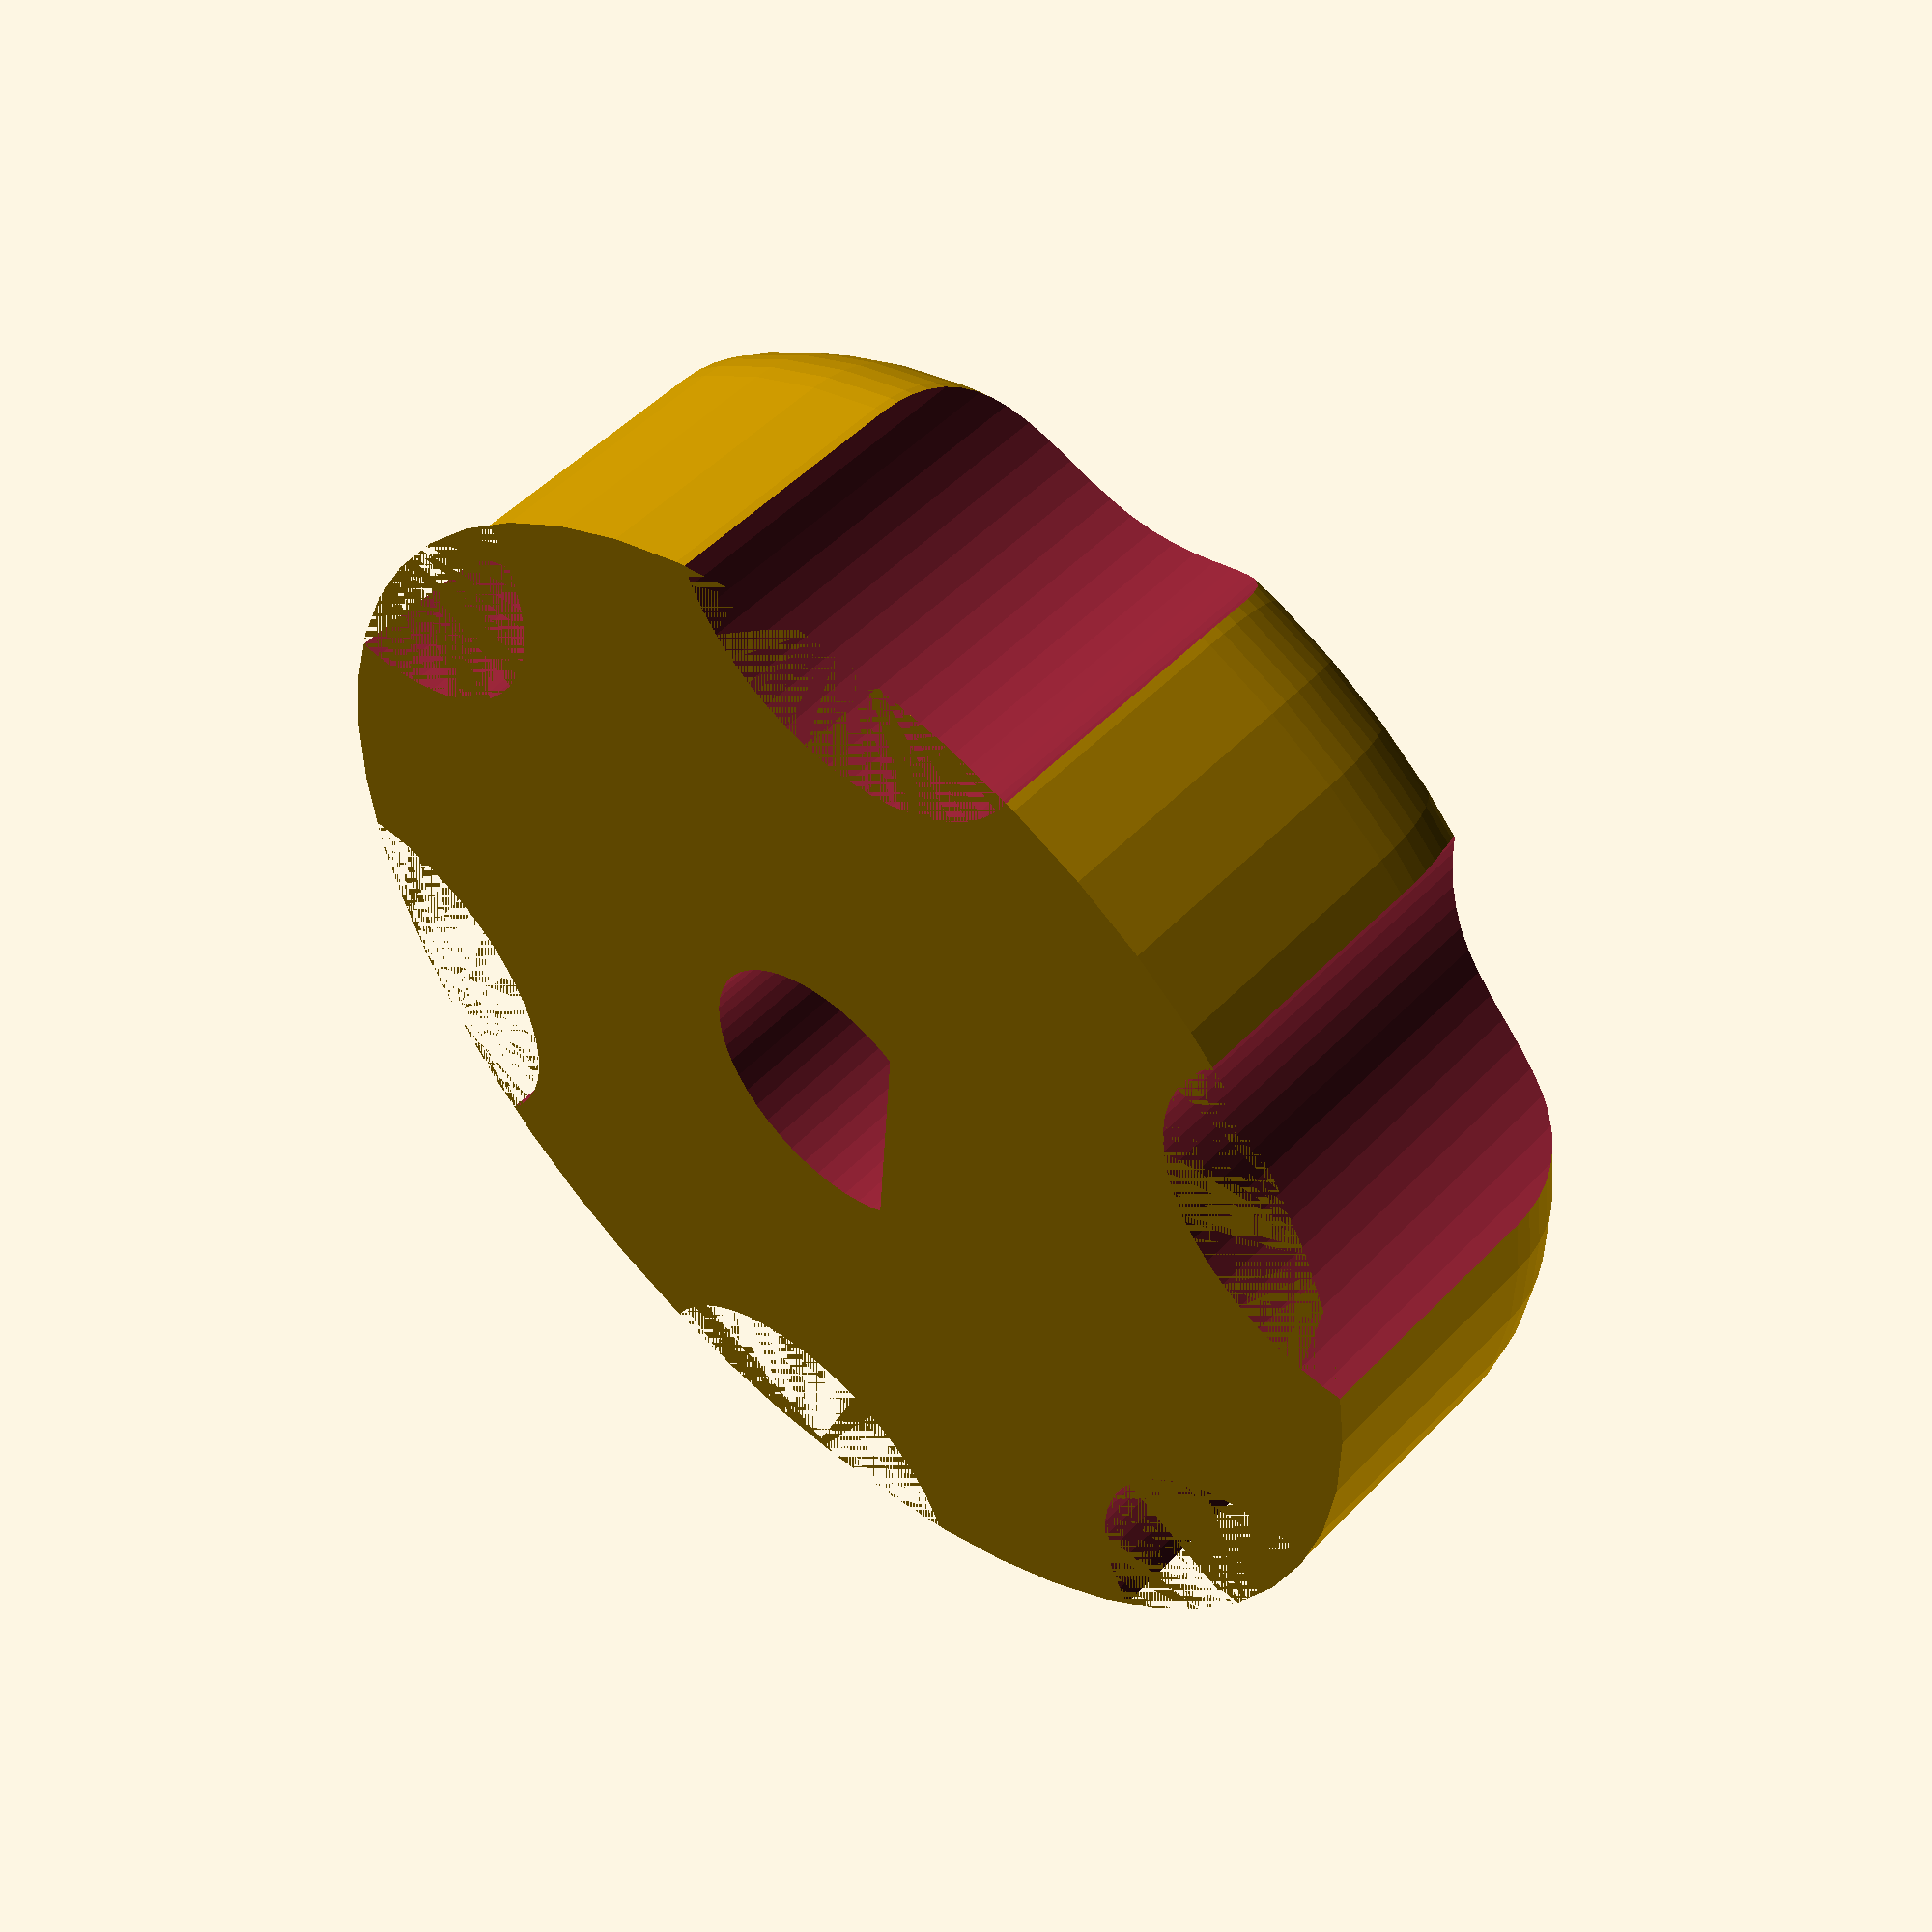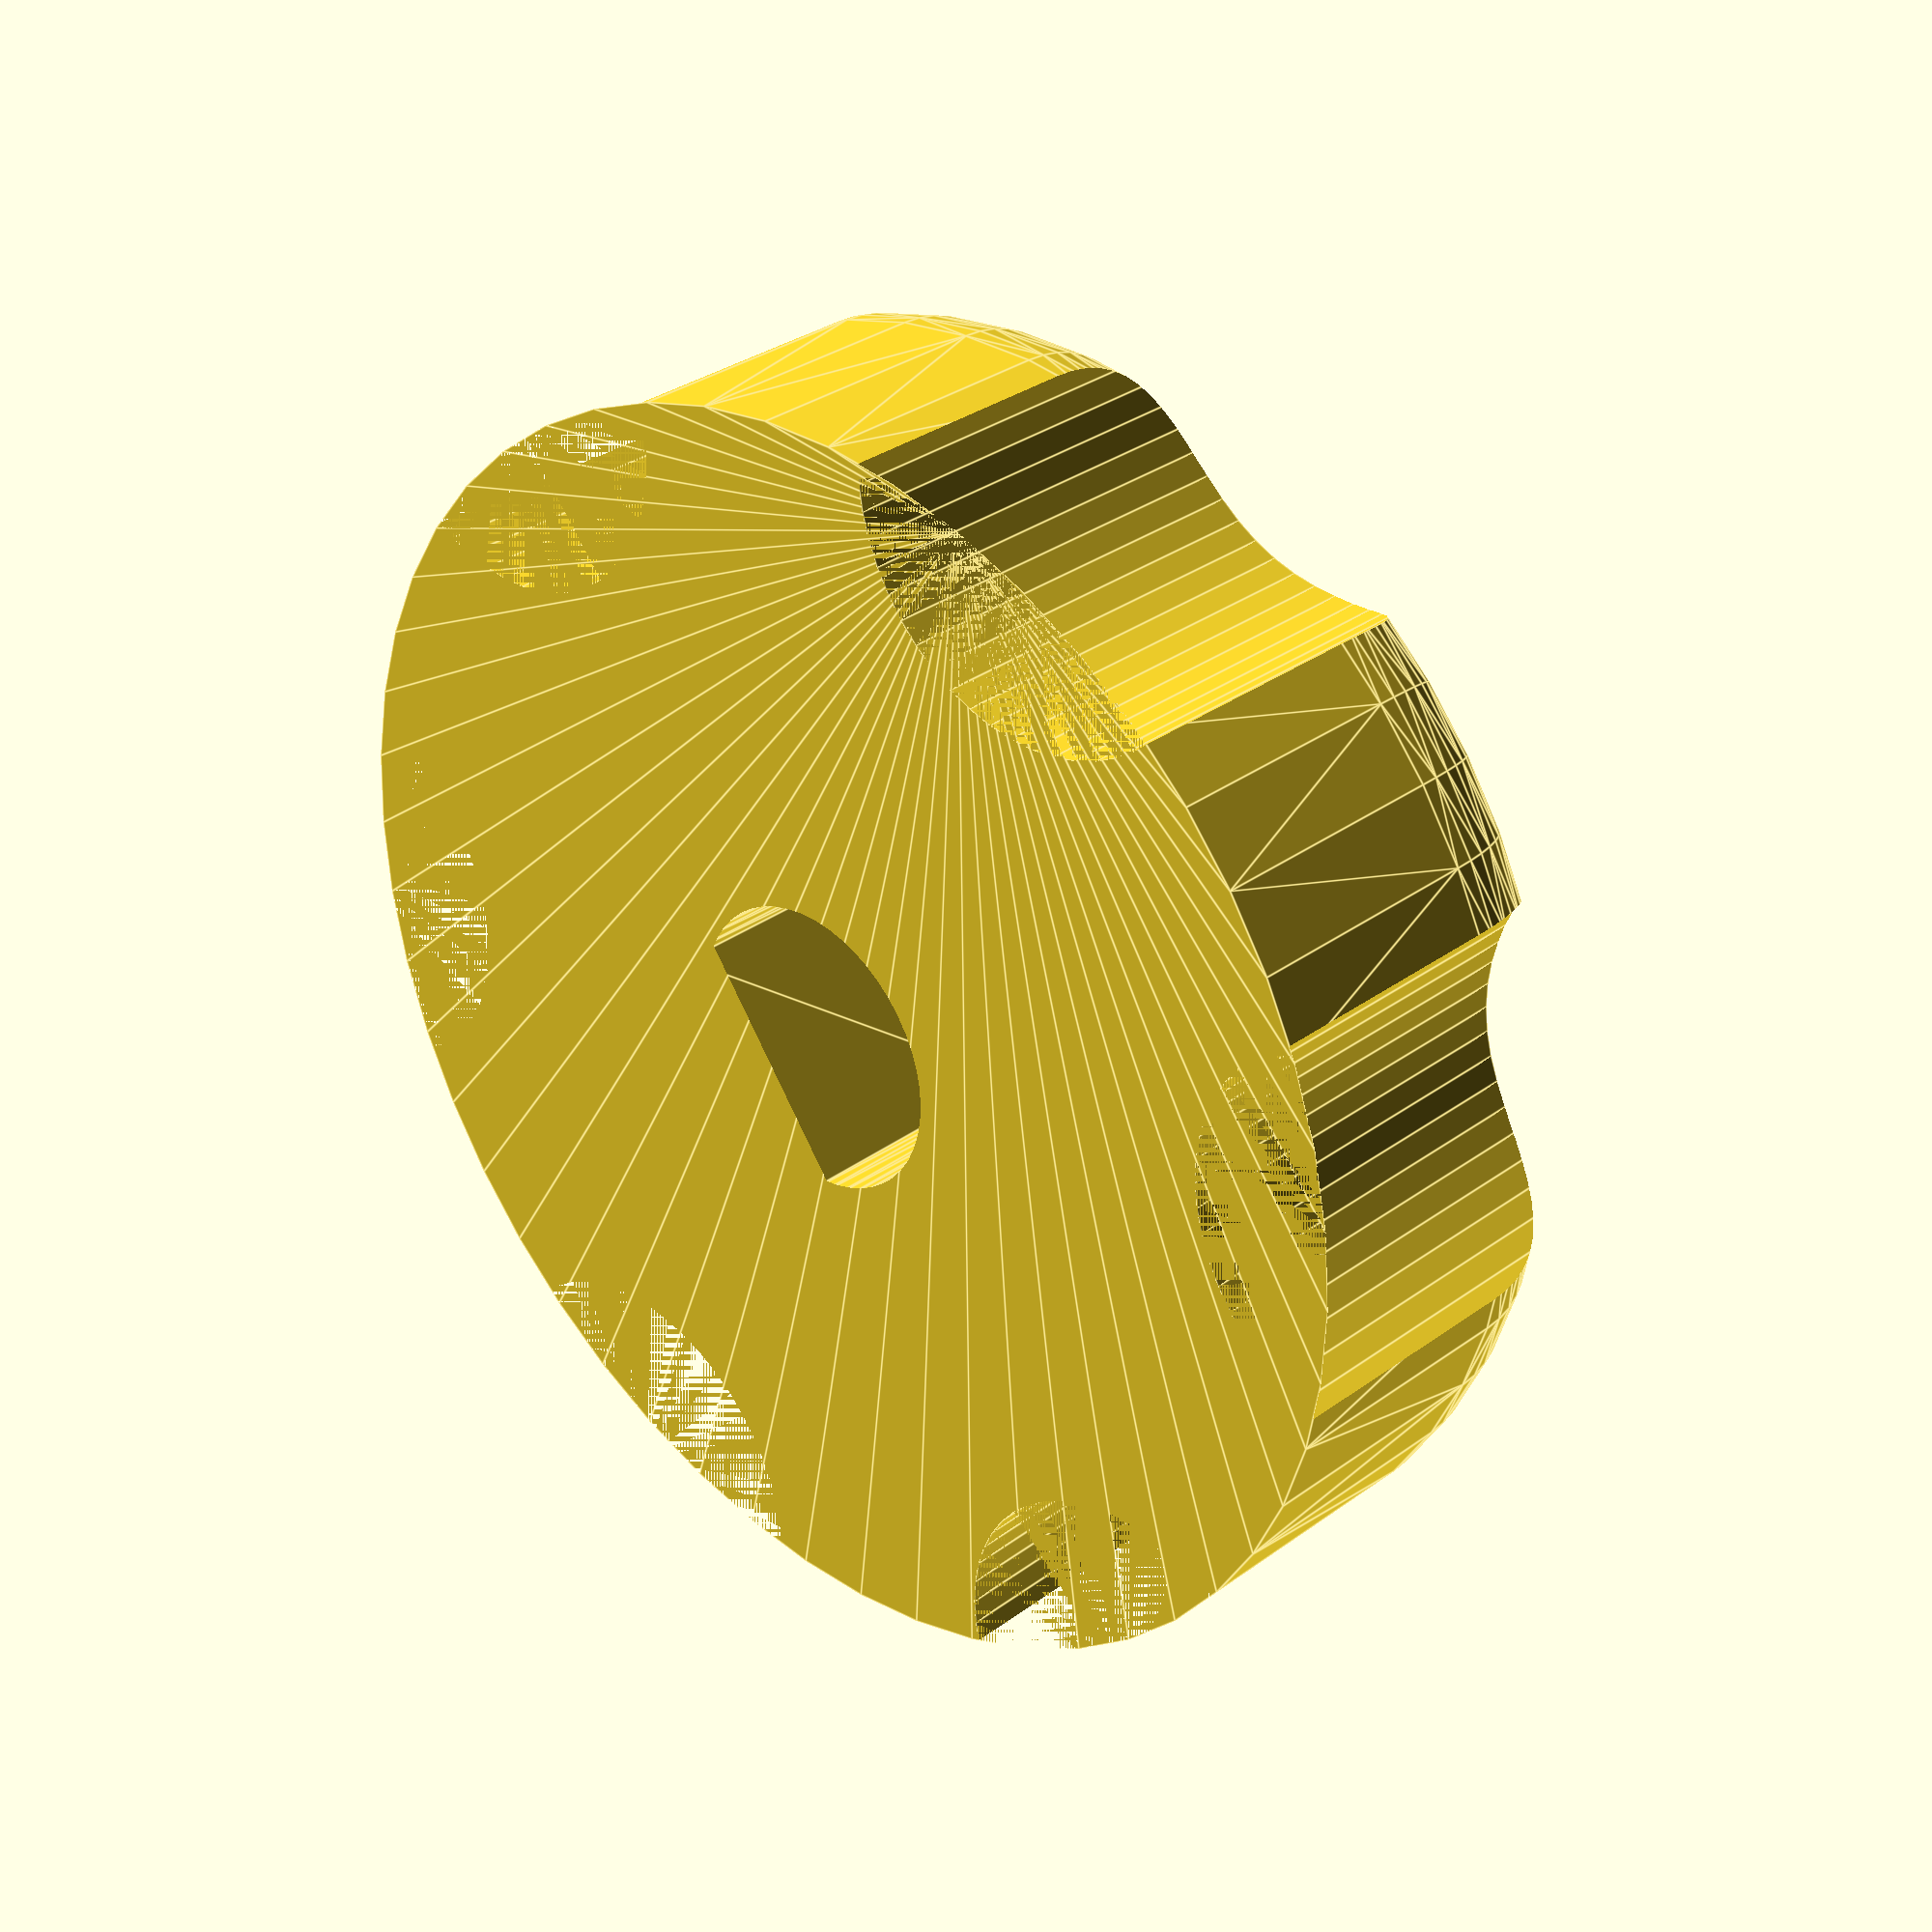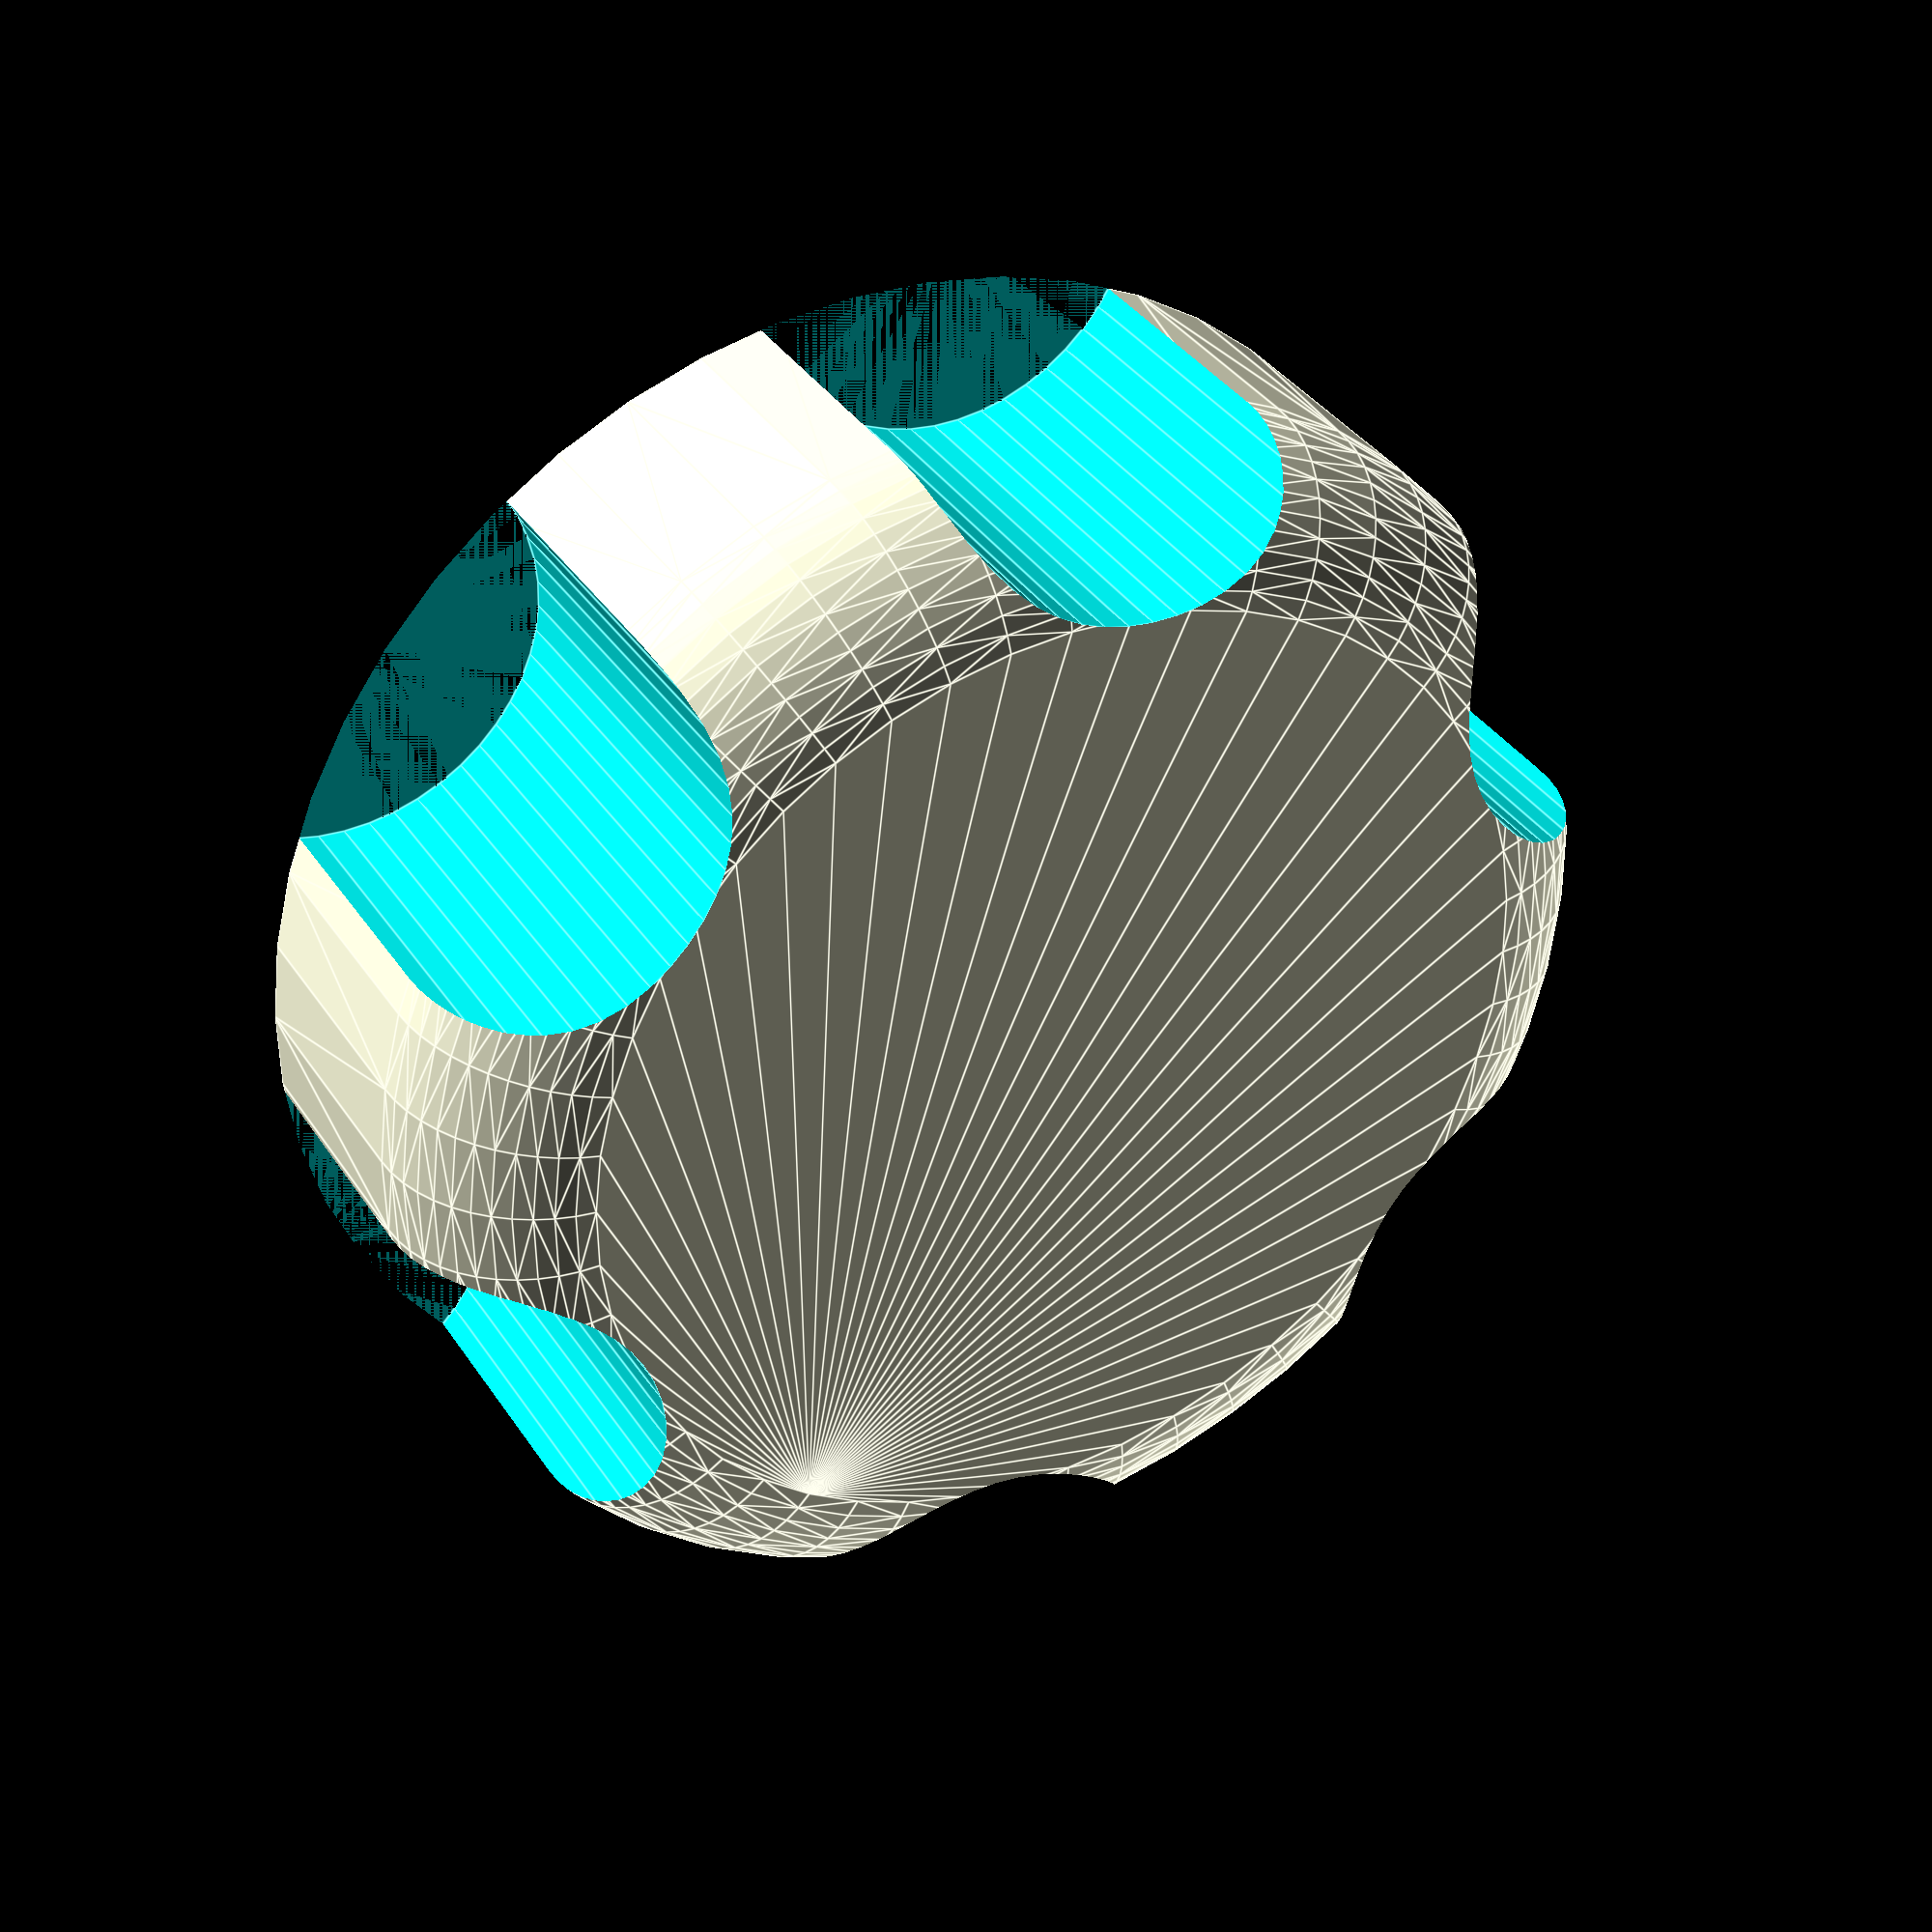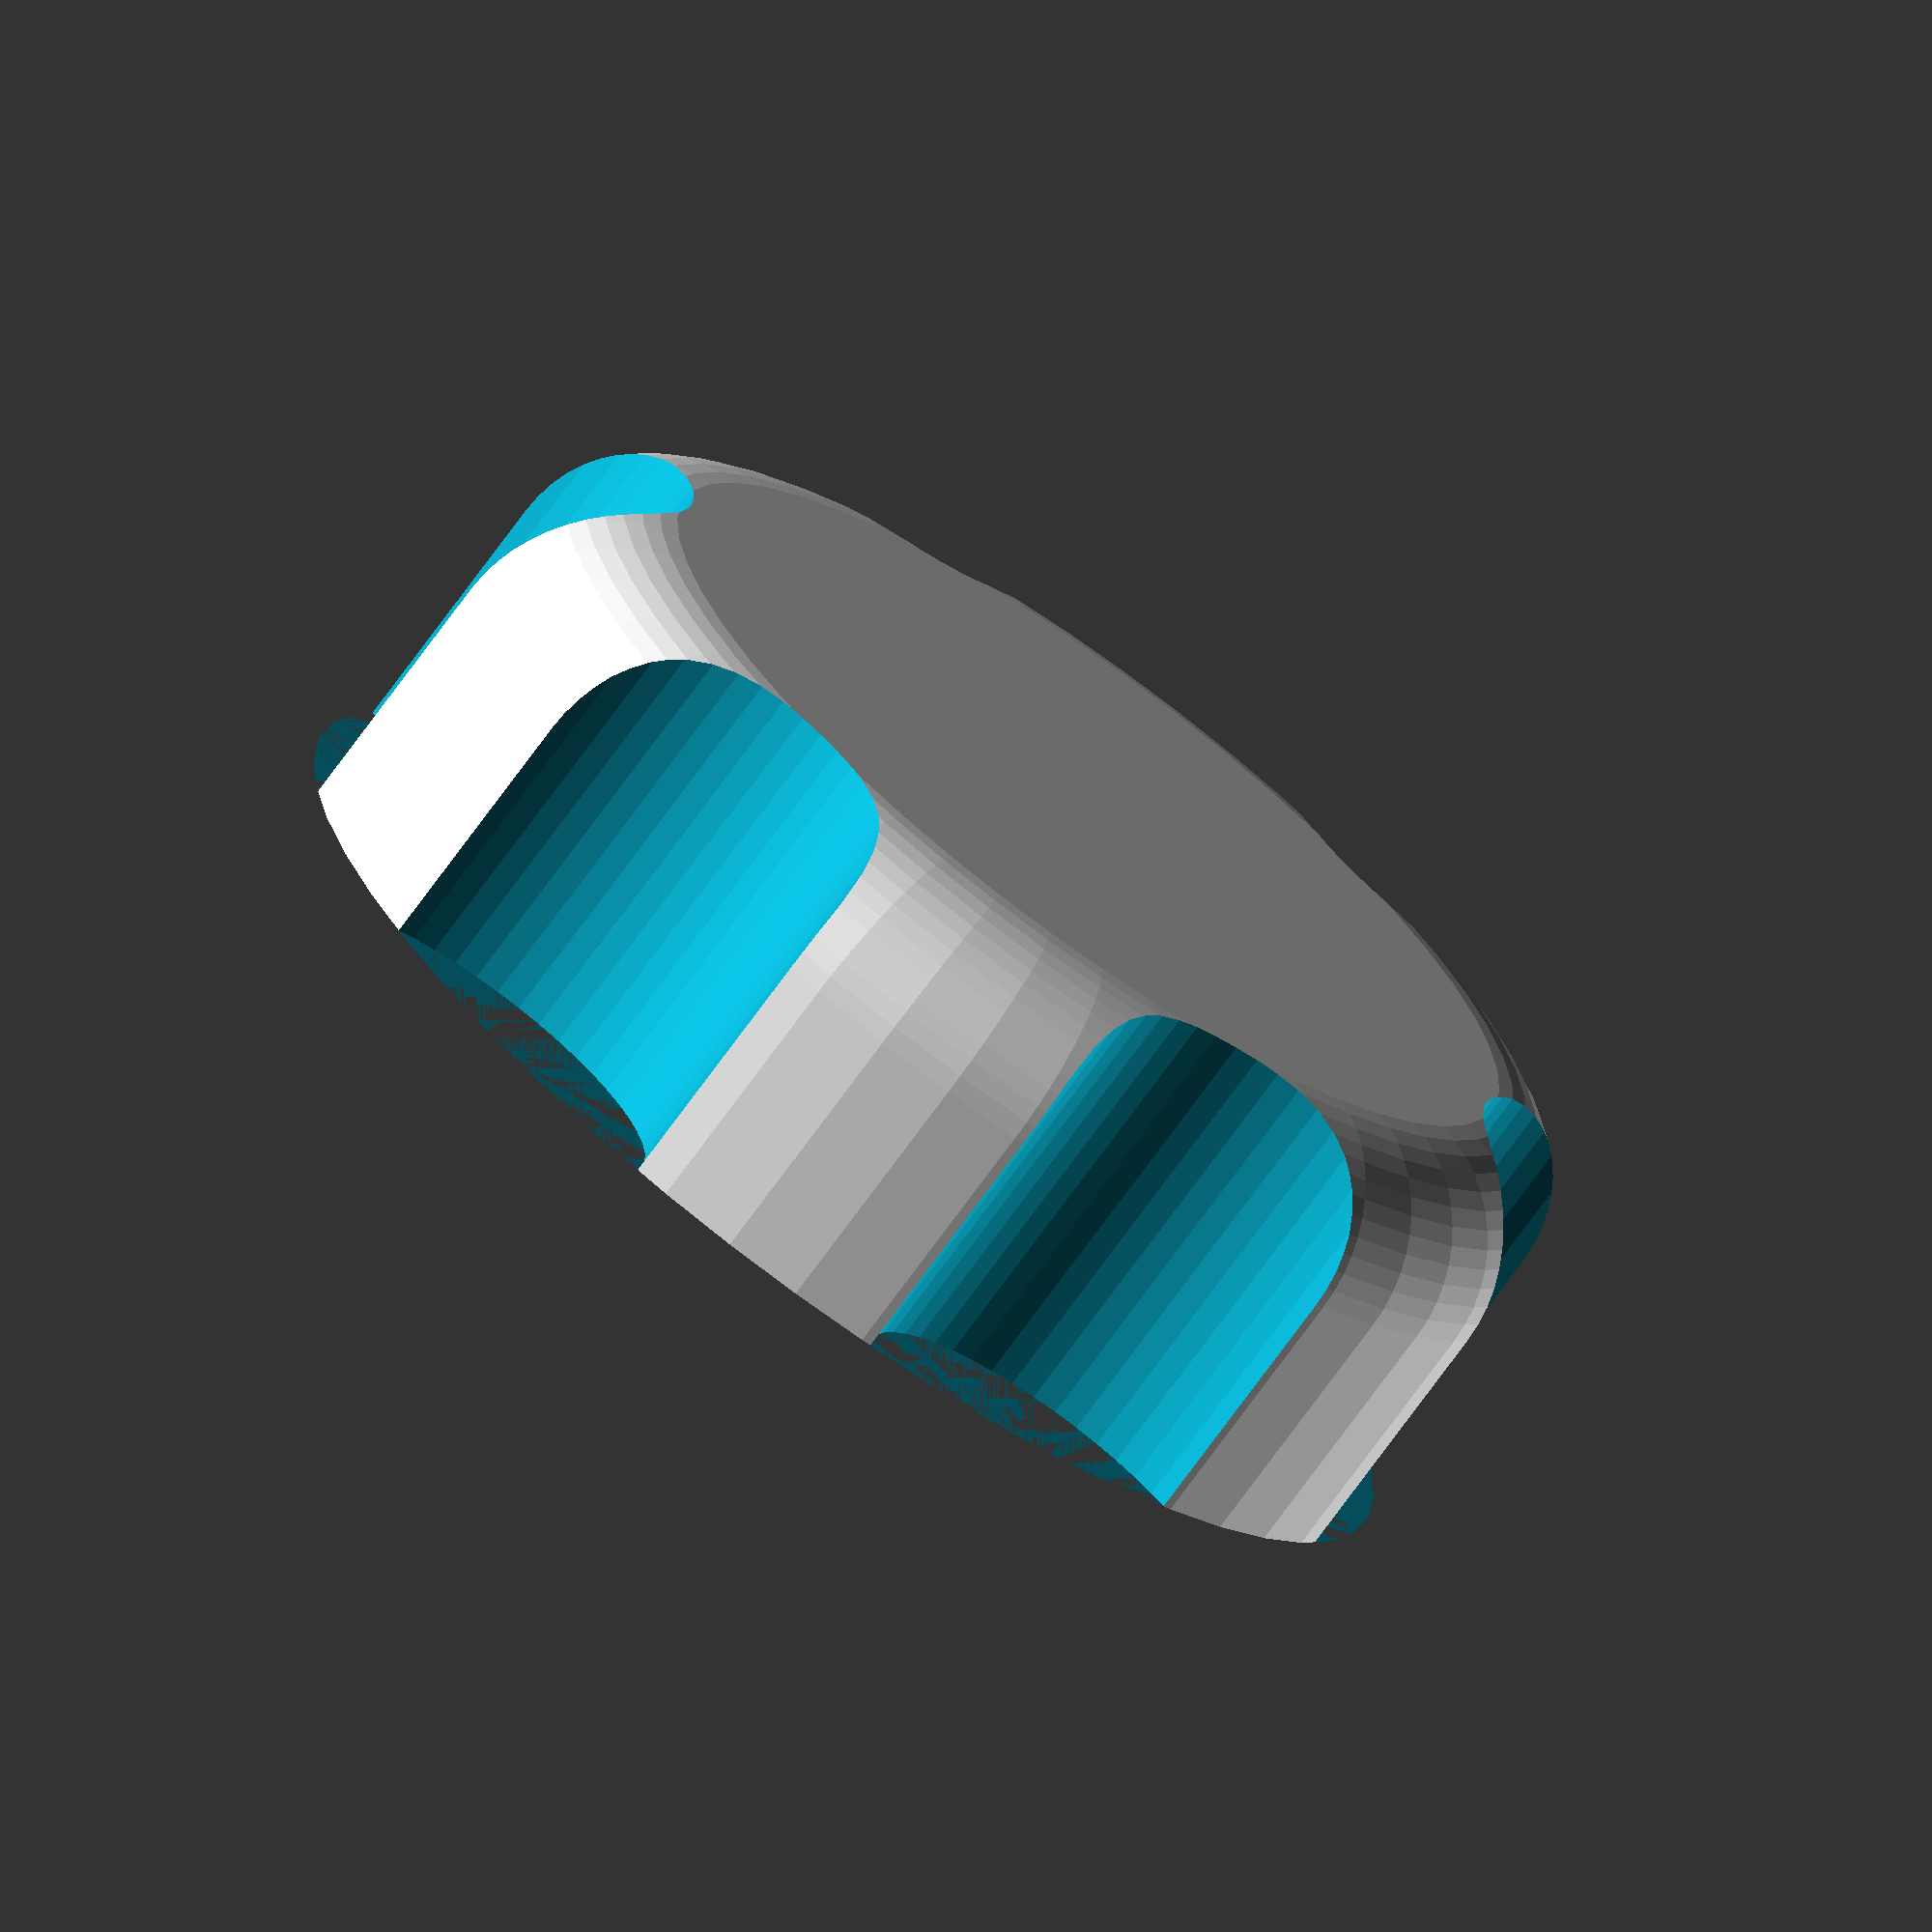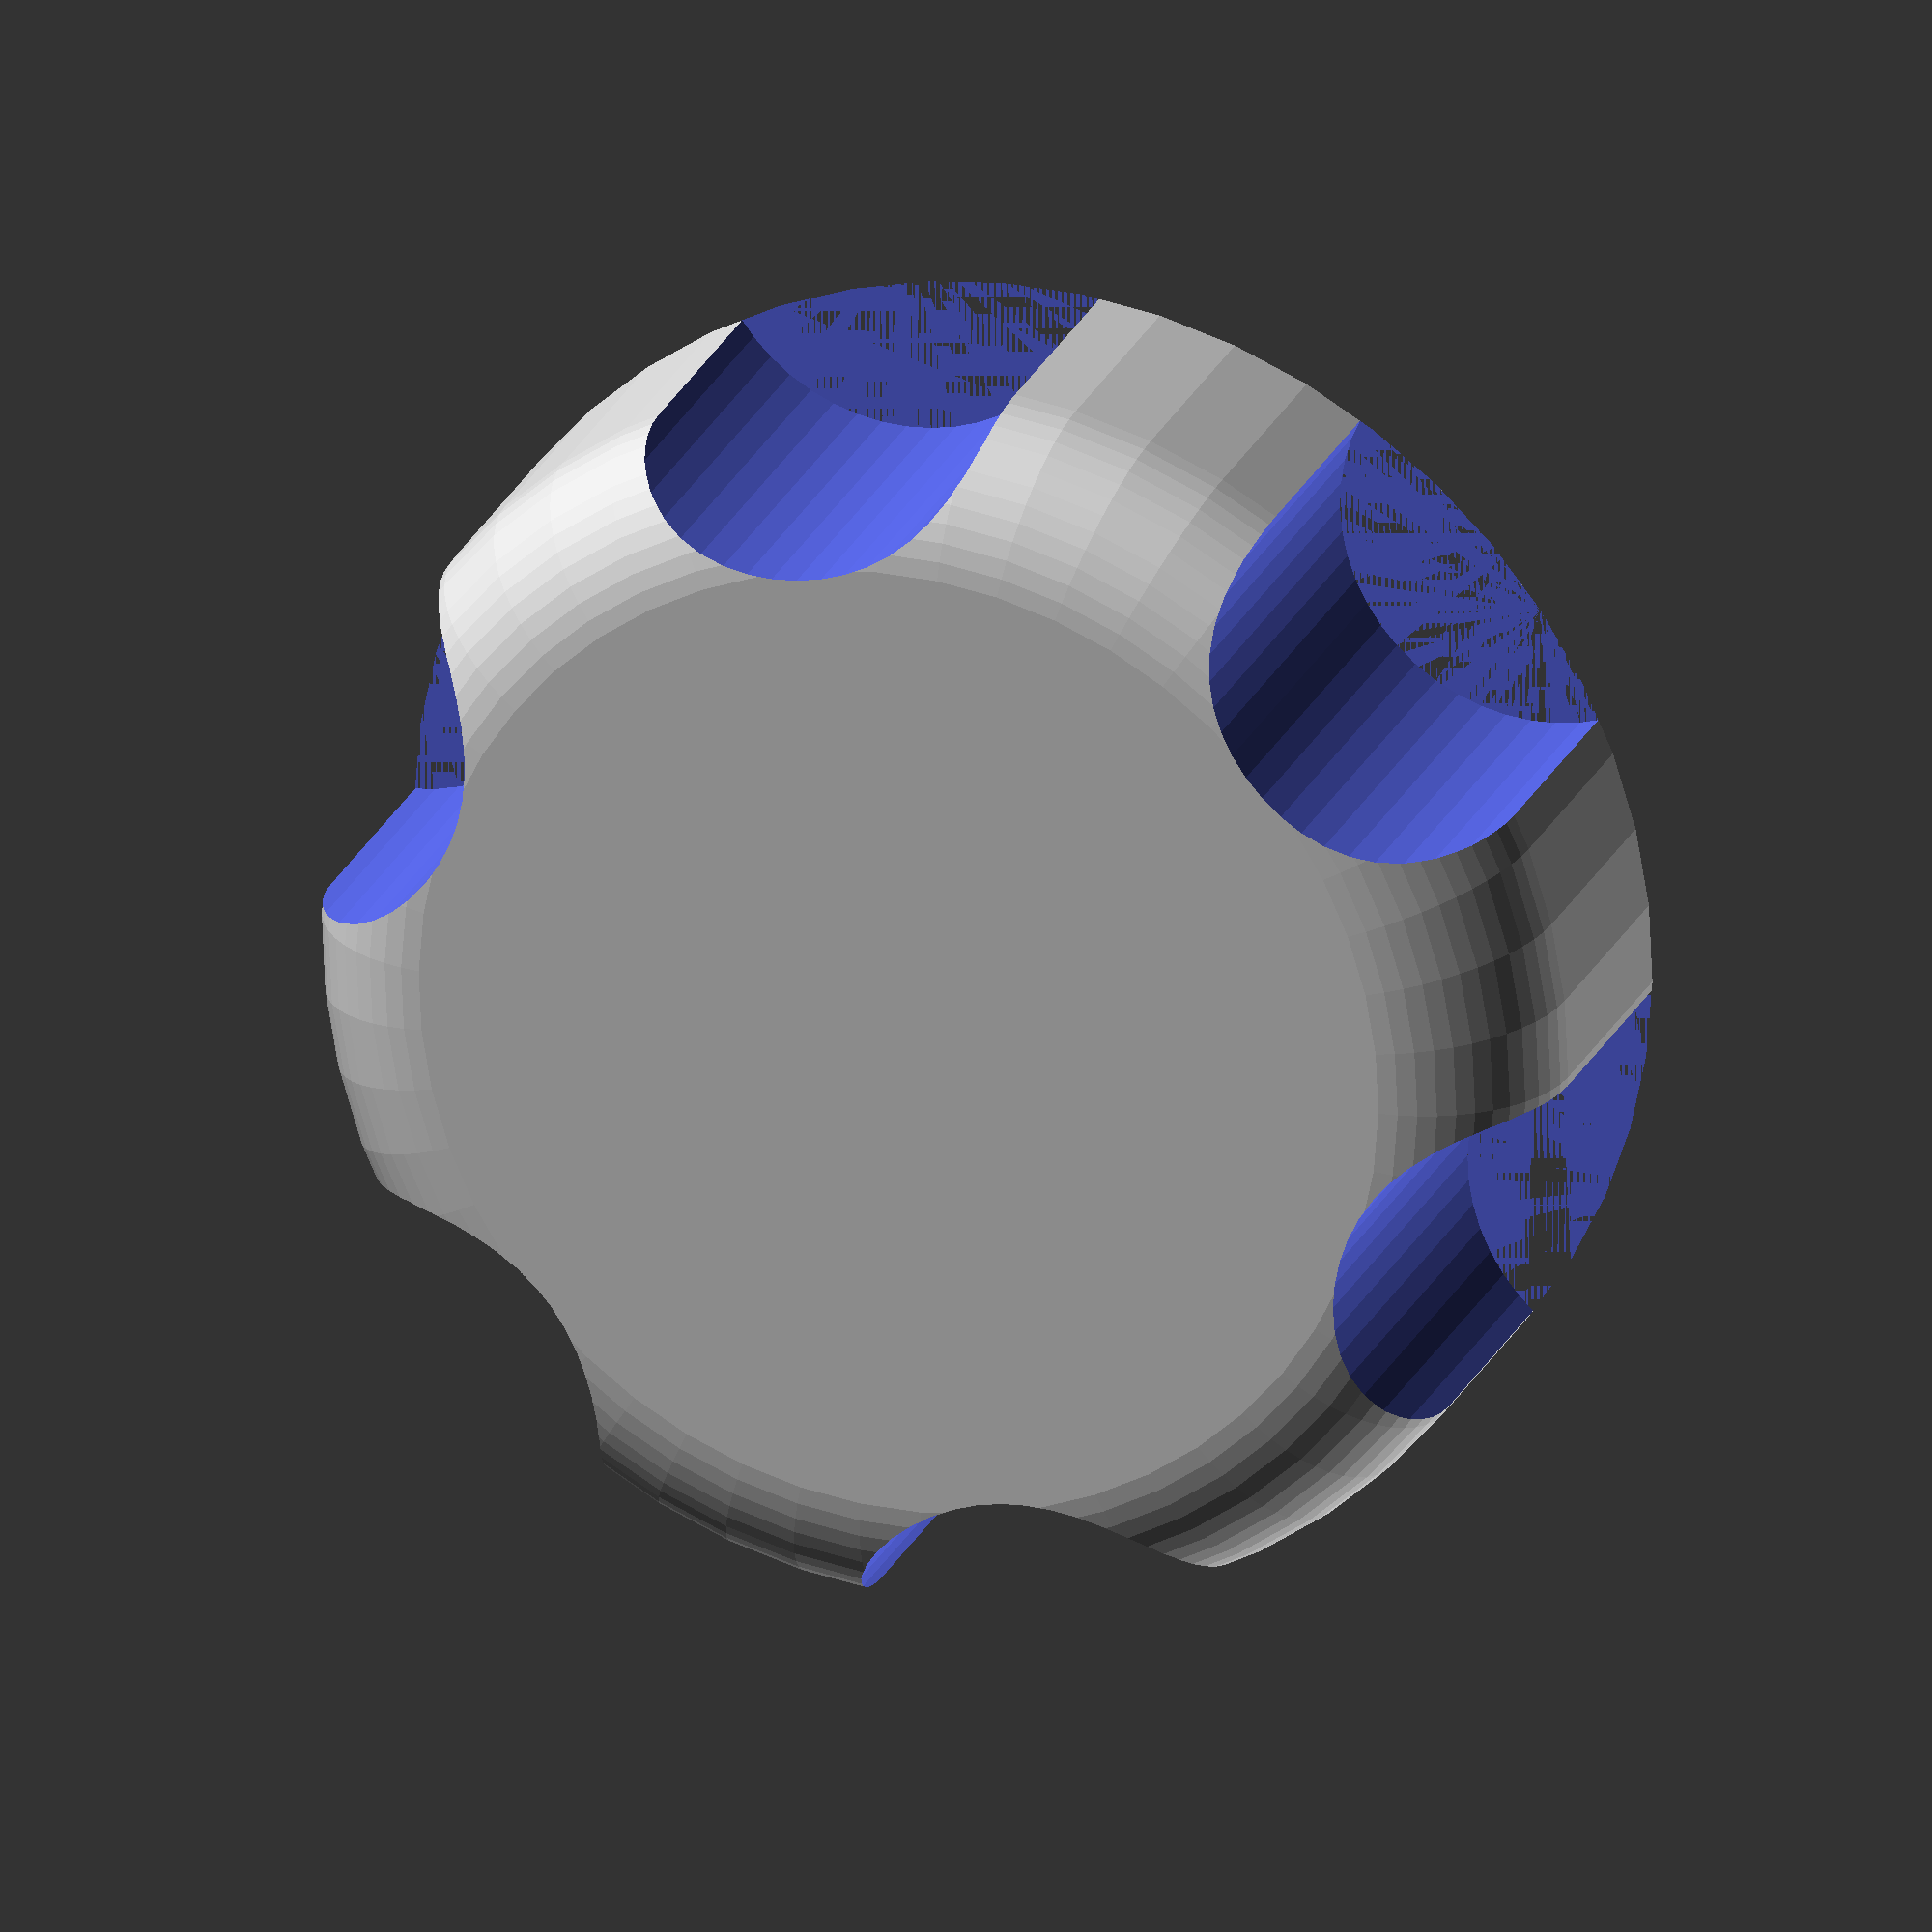
<openscad>
$fn=50;

module cut() {
    translate([-3,0])scale(0.95)linear_extrude(height=6) {
        difference() {
            translate([3,0])circle(r=3);
            square([3,6],center=true);
        }
    }
}
difference() {
    positiv();
    sides();
    cut();
}
module positiv(r=3) {
    hull() {
        rotate_extrude()translate([12.5-r,0])circle(r=r);
        cylinder(r=12.5,h=5);
    }
}
module sides(number=6,radius=4) {
    translate([0,0,-3])for(i=[0:number])rotate([0,0,360/number*i])translate([0,12.5+1])cylinder(h=8,r=radius);
}
    
</openscad>
<views>
elev=308.9 azim=183.9 roll=42.0 proj=p view=wireframe
elev=148.4 azim=143.1 roll=135.8 proj=p view=edges
elev=324.3 azim=112.2 roll=151.1 proj=p view=edges
elev=252.2 azim=200.0 roll=35.8 proj=o view=solid
elev=157.3 azim=71.0 roll=341.2 proj=o view=wireframe
</views>
